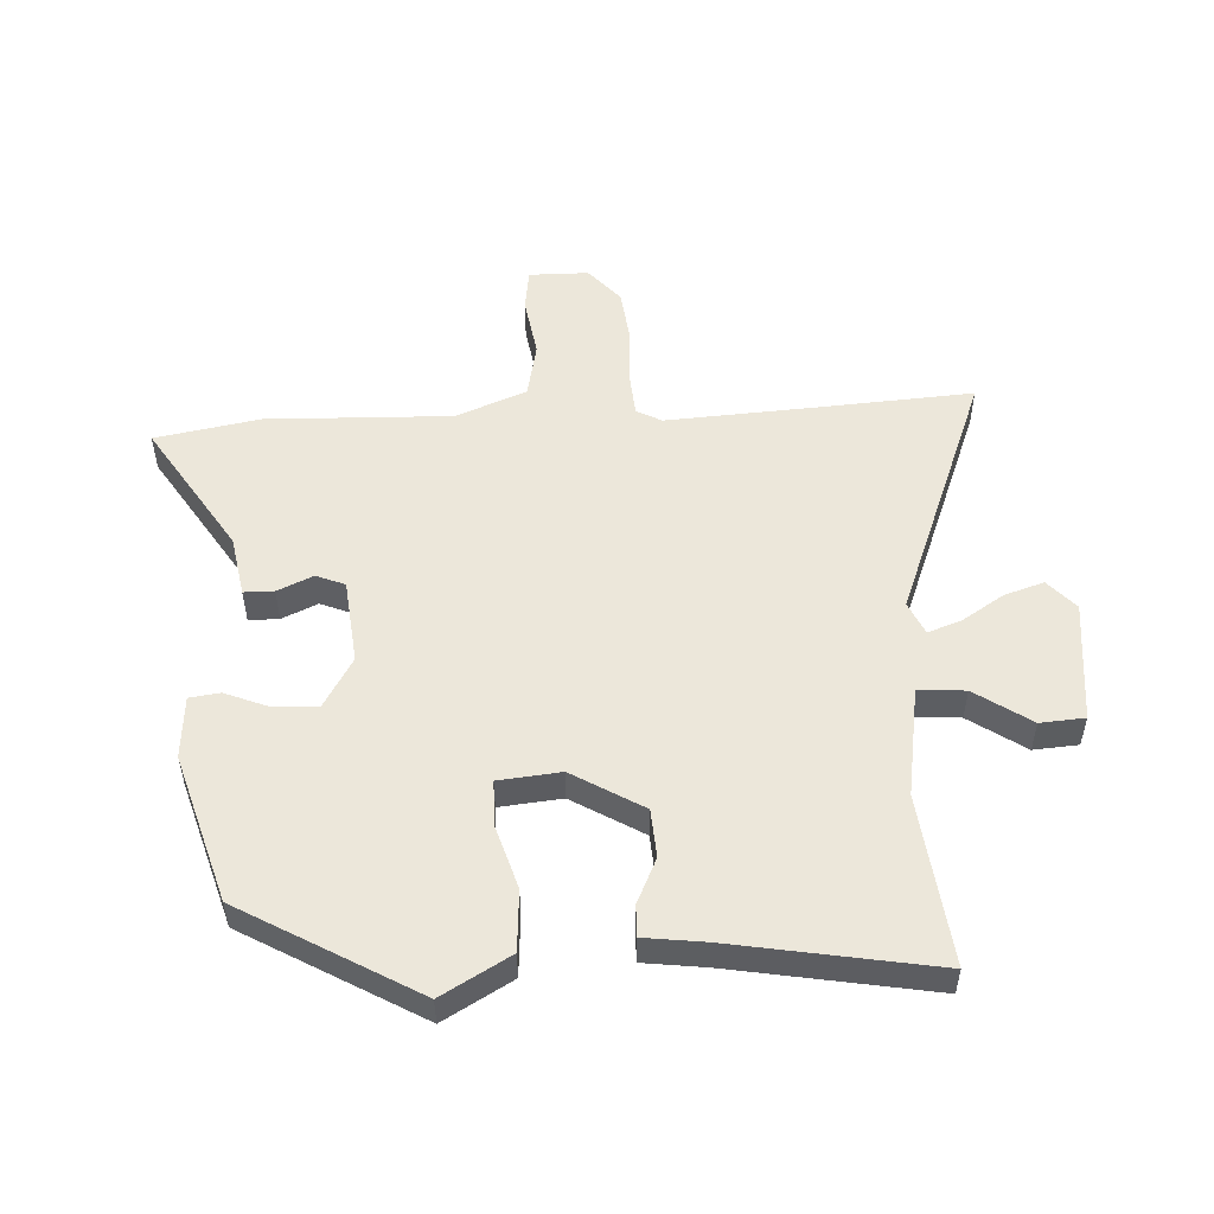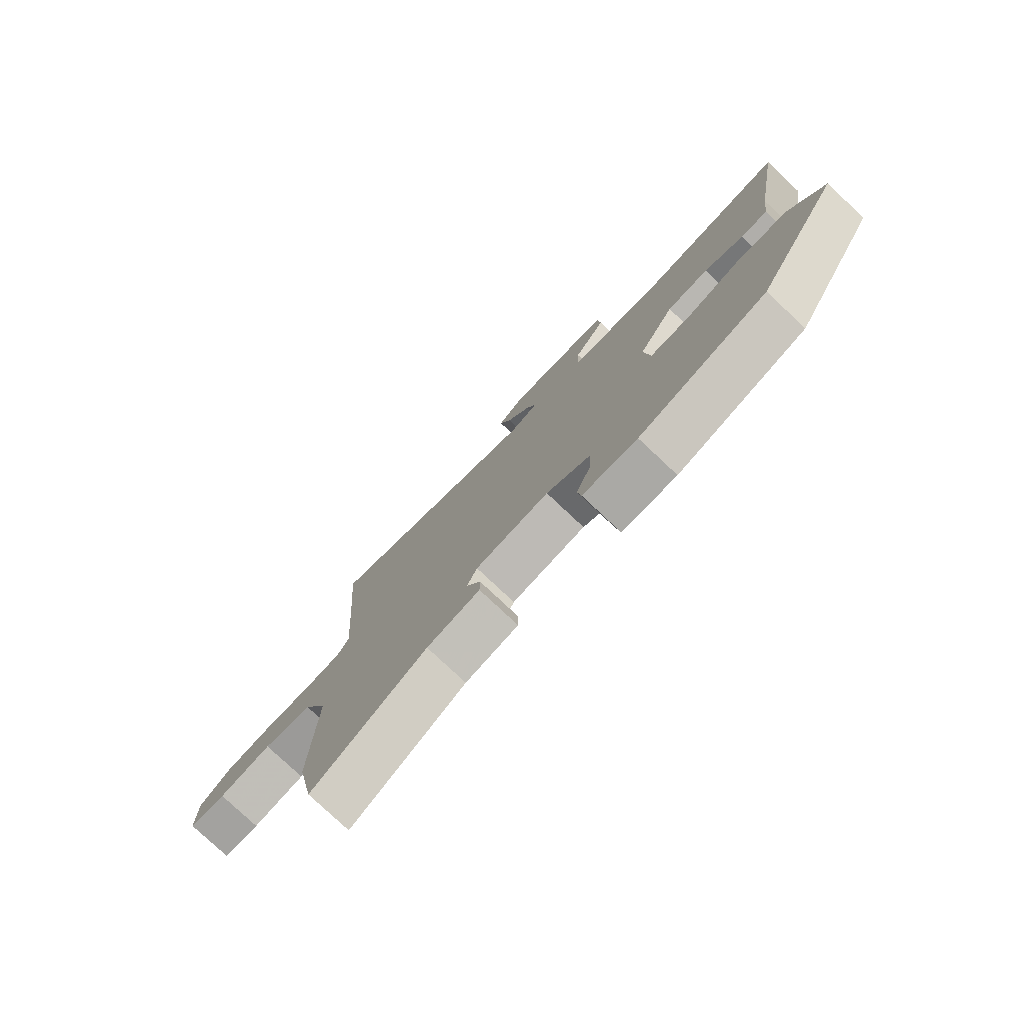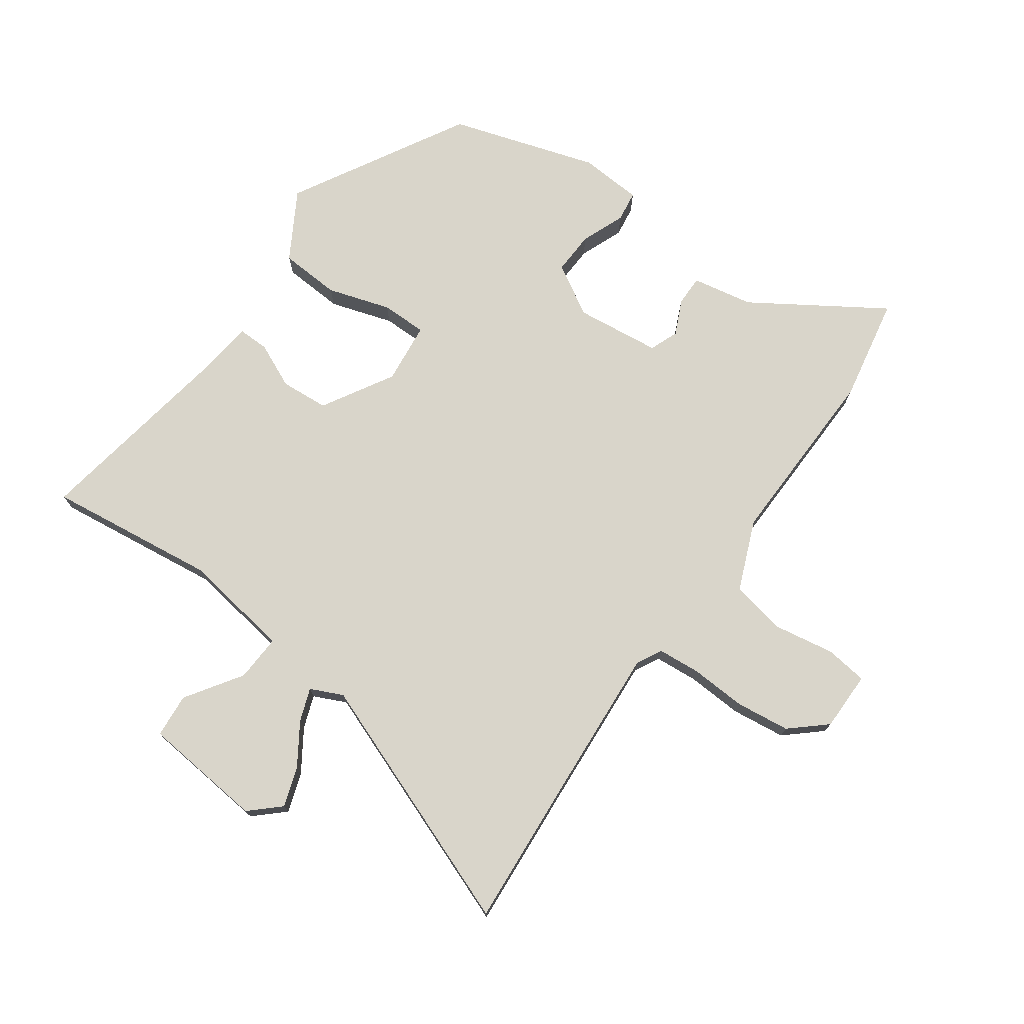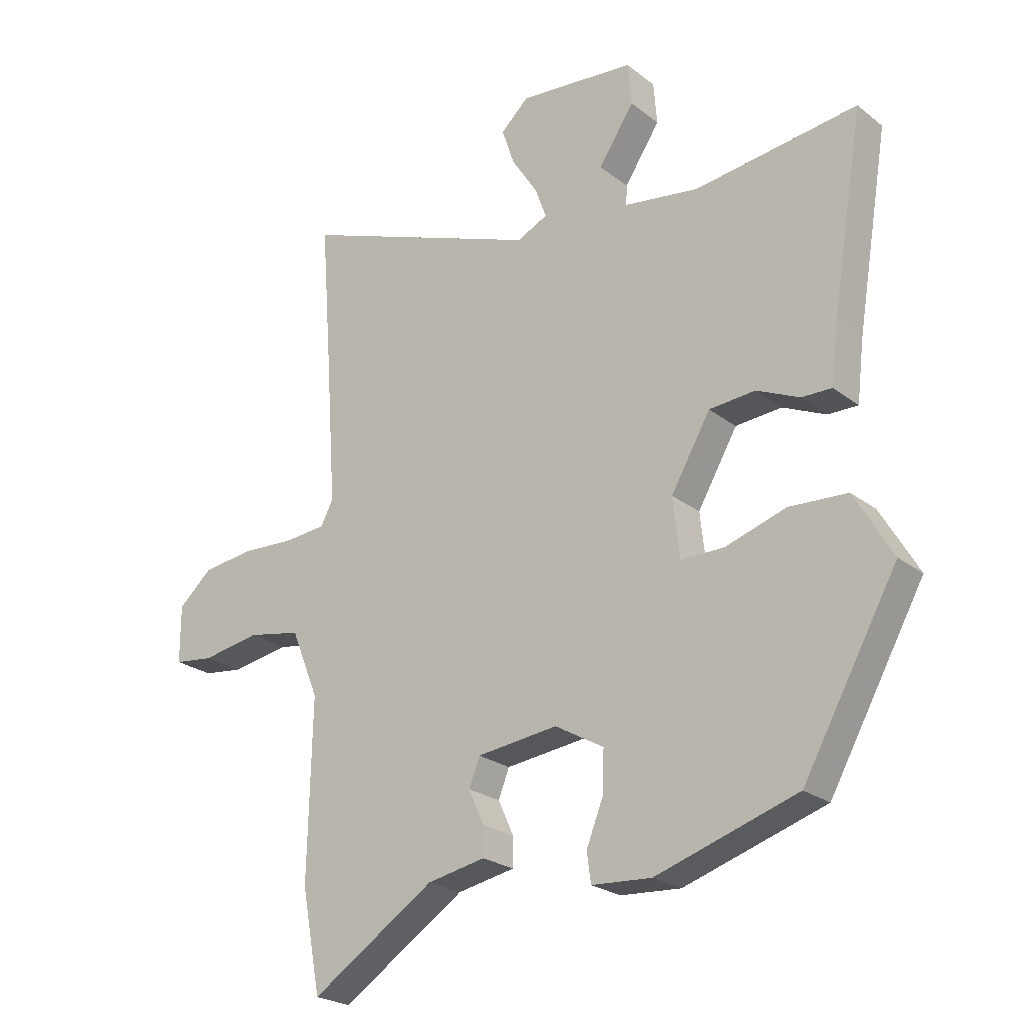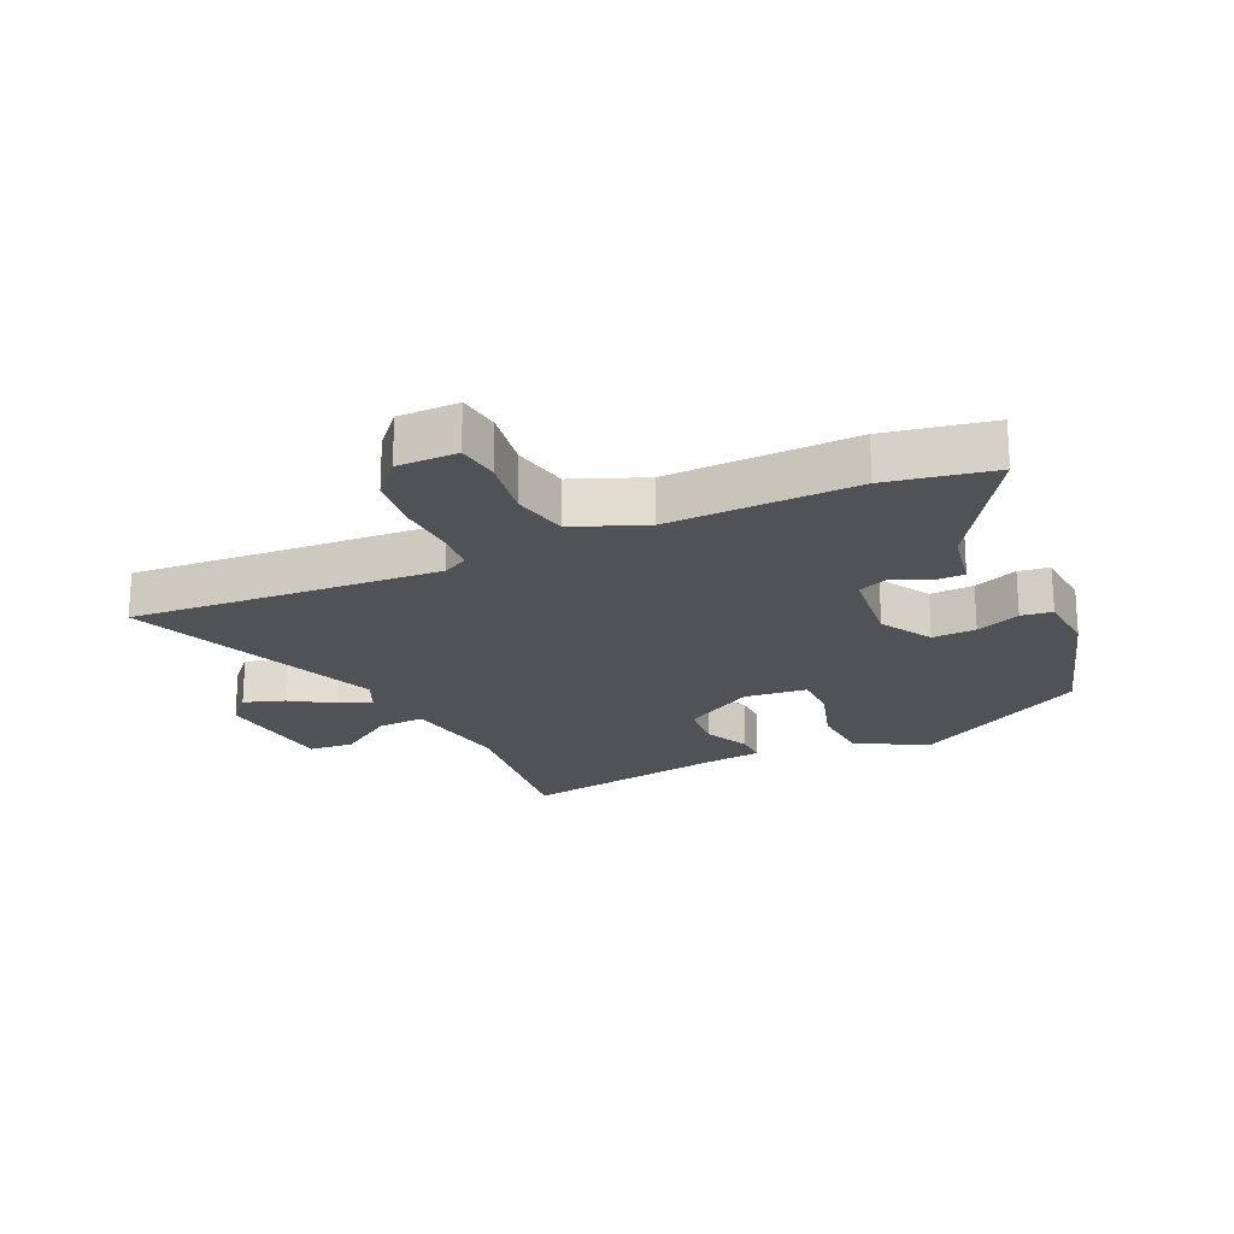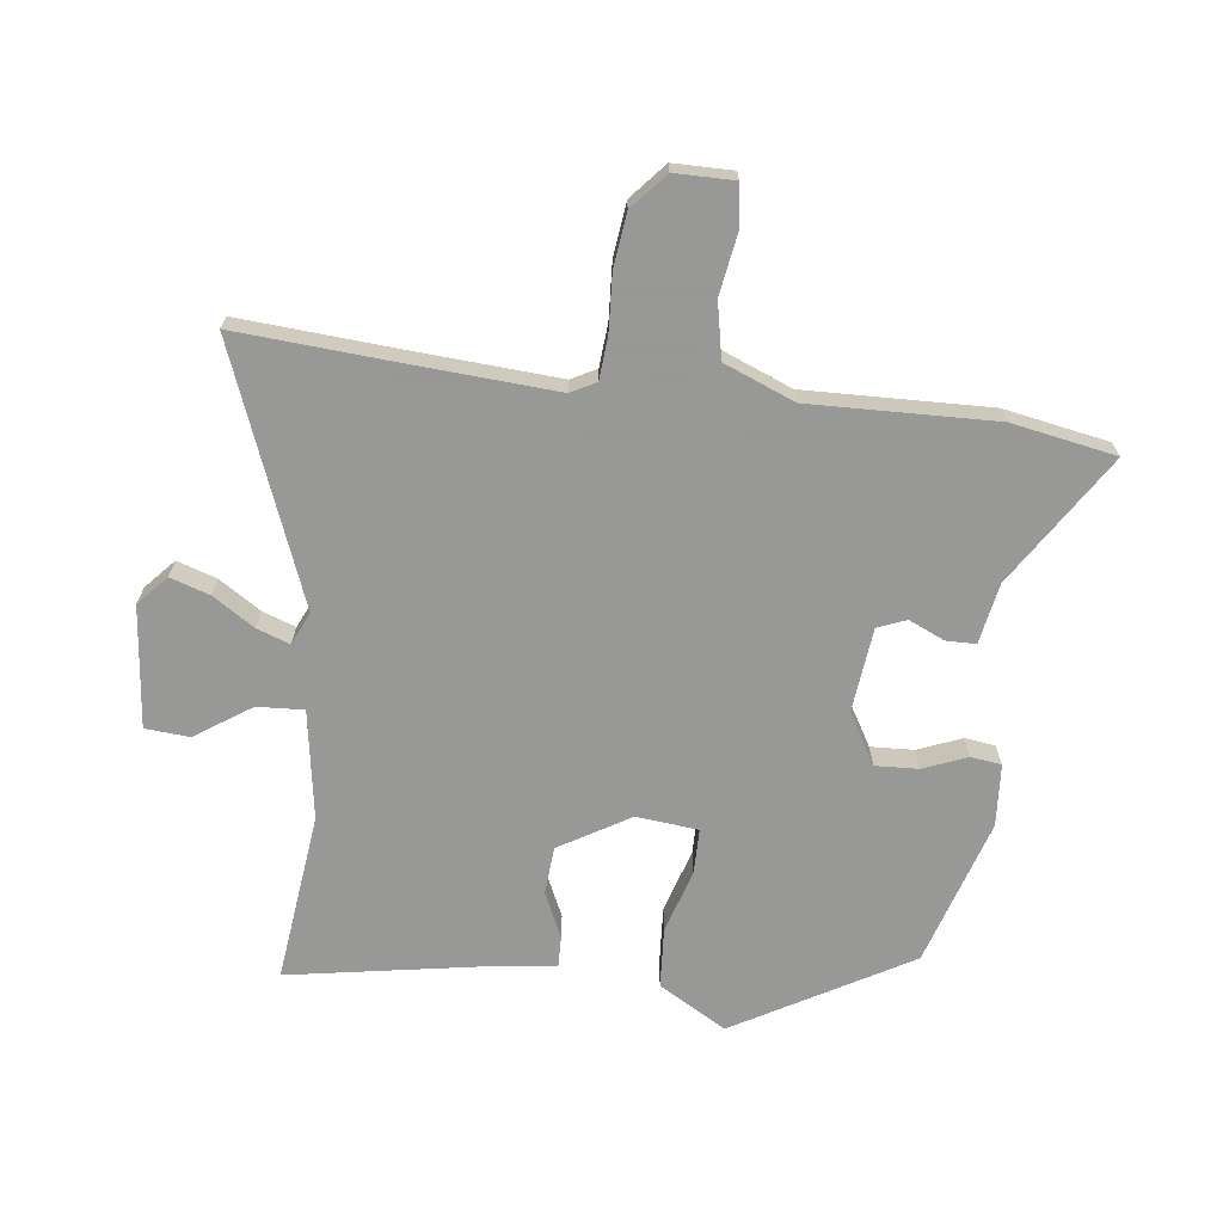
<metadata>
{"format":"obj","ext":"obj","renderer":"f3d","projection":"perspective","resolution":1024,"background":"white","views":[{"elev":52.6,"azim":-92.5,"up":"+Y"},{"elev":-78.7,"azim":-133.2,"up":"+Z"},{"elev":74.4,"azim":35.5,"up":"+Y"},{"elev":-23.7,"azim":-141.8,"up":"+Z"},{"elev":-21.2,"azim":114.9,"up":"+Y"},{"elev":-68.4,"azim":83.3,"up":"+Y"}]}
</metadata>
<code>
v -0.383 0.07 -0.471
v -0.547 0.07 -0.18
v -0.481 0.07 -0.067
v -0.38 0.07 -0.061
v -0.275 0.07 -0.094
v -0.199 0.07 -0.094
v -0.188 0.07 0.009
v -0.257 0.07 0.127
v -0.337 0.07 0.133
v -0.412 0.07 0.099
v -0.464 0.07 0.098
v -0.476 0.07 0.199
v -0.532 0.07 0.535
v -0.249 0.07 0.5
v -0.067 0.07 0.528
v -0.071 0.07 0.606
v -0.133 0.07 0.699
v -0.127 0.07 0.773
v 0.076 0.07 0.793
v 0.125 0.07 0.748
v 0.103 0.07 0.682
v 0.058 0.07 0.613
v 0.038 0.07 0.558
v 0.092 0.07 0.533
v 0.515 0.07 0.694
v 0.496 0.07 0.444
v 0.478 0.07 0.187
v 0.5 0.07 0.145
v 0.571 0.07 0.139
v 0.665 0.07 0.144
v 0.755 0.07 0.133
v 0.814 0.07 0.081
v 0.814 0.07 -0.018
v 0.744 0.07 -0.027
v 0.643 0.07 -0.01
v 0.55 0.07 -0.028
v 0.502 0.07 -0.145
v 0.509 0.07 -0.453
v 0.476 0.07 -0.627
v 0.26 0.07 -0.488
v 0.159 0.07 -0.469
v 0.159 0.07 -0.419
v 0.186 0.07 -0.36
v 0.167 0.07 -0.312
v 0.026 0.07 -0.296
v -0.059 0.07 -0.345
v -0.056 0.07 -0.417
v -0.027 0.07 -0.49
v -0.034 0.07 -0.541
v -0.138 0.07 -0.548
v -0.383 0 -0.471
v -0.547 0 -0.18
v -0.481 0 -0.067
v -0.38 0 -0.061
v -0.275 0 -0.094
v -0.199 0 -0.094
v -0.188 0 0.009
v -0.257 0 0.127
v -0.337 0 0.133
v -0.412 0 0.099
v -0.464 0 0.098
v -0.476 0 0.199
v -0.532 0 0.535
v -0.249 0 0.5
v -0.067 0 0.528
v -0.071 0 0.606
v -0.133 0 0.699
v -0.127 0 0.773
v 0.076 0 0.793
v 0.125 0 0.748
v 0.103 0 0.682
v 0.058 0 0.613
v 0.038 0 0.558
v 0.092 0 0.533
v 0.515 0 0.694
v 0.496 0 0.444
v 0.478 0 0.187
v 0.5 0 0.145
v 0.571 0 0.139
v 0.665 0 0.144
v 0.755 0 0.133
v 0.814 0 0.081
v 0.814 0 -0.018
v 0.744 0 -0.027
v 0.643 0 -0.01
v 0.55 0 -0.028
v 0.502 0 -0.145
v 0.509 0 -0.453
v 0.476 0 -0.627
v 0.26 0 -0.488
v 0.159 0 -0.469
v 0.159 0 -0.419
v 0.186 0 -0.36
v 0.167 0 -0.312
v 0.026 0 -0.296
v -0.059 0 -0.345
v -0.056 0 -0.417
v -0.027 0 -0.49
v -0.034 0 -0.541
v -0.138 0 -0.548
f 3 4 5
f 2 3 5
f 1 2 5
f 50 1 5
f 49 50 5
f 48 49 5
f 47 48 5
f 46 47 5 6
f 45 46 6 7
f 44 45 7 8
f 40 41 42 43
f 40 43 44
f 39 40 44
f 38 39 44
f 37 38 44
f 36 37 44 8
f 33 34 35
f 32 33 35
f 31 32 35
f 30 31 35
f 29 30 35
f 35 36 8
f 29 35 8
f 28 29 8
f 24 25 26
f 24 26 27
f 28 8 9
f 27 28 9
f 24 27 9
f 23 24 9
f 20 21 22
f 19 20 22
f 18 19 22
f 17 18 22
f 16 17 22
f 15 16 22 23
f 12 13 14
f 12 14 15
f 12 15 23
f 11 12 23
f 10 11 23
f 9 10 23
f 55 54 53
f 55 53 52
f 55 52 51
f 55 51 100
f 55 100 99
f 55 99 98
f 55 98 97
f 56 55 97 96
f 57 56 96 95
f 58 57 95 94
f 93 92 91 90
f 94 93 90
f 94 90 89
f 94 89 88
f 94 88 87
f 58 94 87 86
f 85 84 83
f 85 83 82
f 85 82 81
f 85 81 80
f 85 80 79
f 58 86 85
f 58 85 79
f 58 79 78
f 76 75 74
f 77 76 74
f 59 58 78
f 59 78 77
f 59 77 74
f 59 74 73
f 72 71 70
f 72 70 69
f 72 69 68
f 72 68 67
f 72 67 66
f 73 72 66 65
f 64 63 62
f 65 64 62
f 73 65 62
f 73 62 61
f 73 61 60
f 73 60 59
f 1 51 52 2
f 2 52 53 3
f 3 53 54 4
f 4 54 55 5
f 5 55 56 6
f 6 56 57 7
f 7 57 58 8
f 8 58 59 9
f 9 59 60 10
f 10 60 61 11
f 11 61 62 12
f 12 62 63 13
f 13 63 64 14
f 14 64 65 15
f 15 65 66 16
f 16 66 67 17
f 17 67 68 18
f 18 68 69 19
f 19 69 70 20
f 20 70 71 21
f 21 71 72 22
f 22 72 73 23
f 23 73 74 24
f 24 74 75 25
f 25 75 76 26
f 26 76 77 27
f 27 77 78 28
f 28 78 79 29
f 29 79 80 30
f 30 80 81 31
f 31 81 82 32
f 32 82 83 33
f 33 83 84 34
f 34 84 85 35
f 35 85 86 36
f 36 86 87 37
f 37 87 88 38
f 38 88 89 39
f 39 89 90 40
f 40 90 91 41
f 41 91 92 42
f 42 92 93 43
f 43 93 94 44
f 44 94 95 45
f 45 95 96 46
f 46 96 97 47
f 47 97 98 48
f 48 98 99 49
f 49 99 100 50
f 50 100 51 1

</code>
